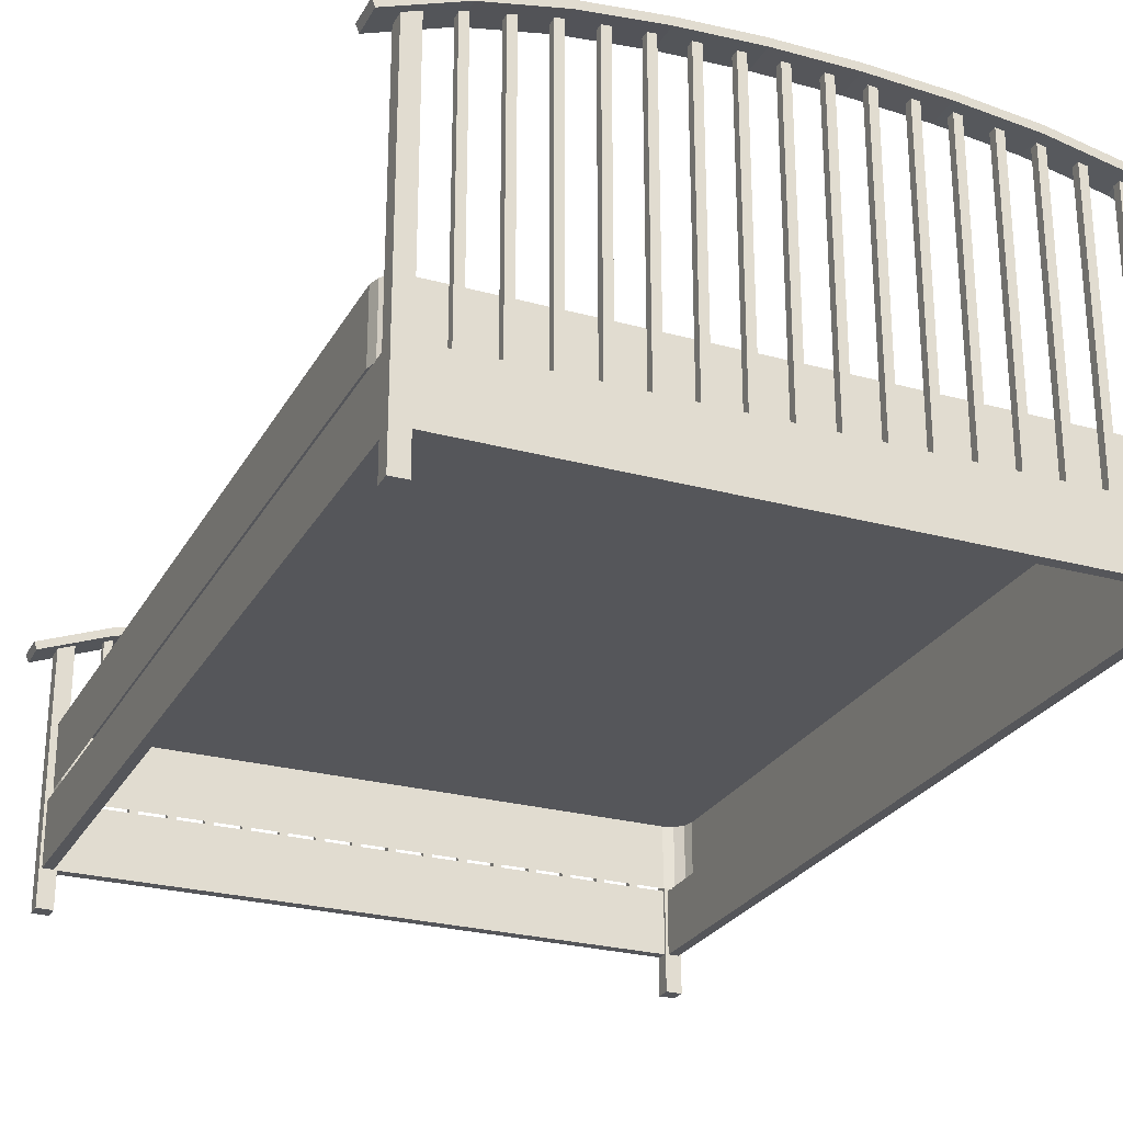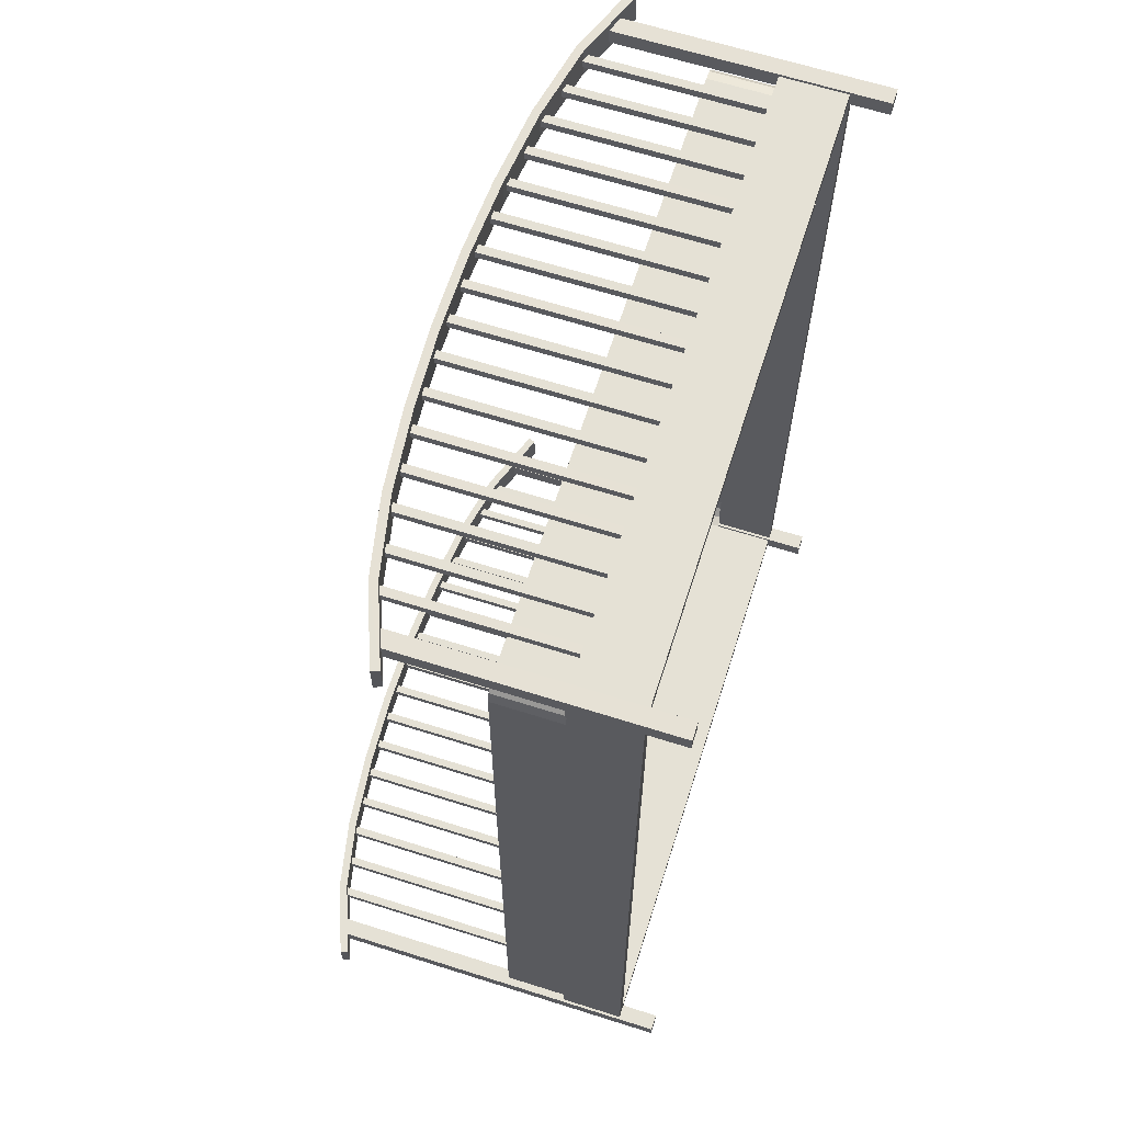
<metadata>
{"format":"obj","ext":"obj","renderer":"f3d","projection":"perspective","resolution":1024,"background":"white","views":[{"elev":-26.0,"azim":156.6,"up":"+Y"},{"elev":64.9,"azim":-72.3,"up":"+Z"}]}
</metadata>
<code>
o m947
v 0.06519 0.13 0.953
v 0.06519 0.0641 0.953
v 0.6818 0.0641 0.953
v 0.6818 0.13 0.953
v 0.06519 0.13 0.964
v 0.06519 0.0641 0.964
v 0.6818 0.0641 0.964
v 0.6818 0.13 0.964
v 0.09433 0.2992 0.9544
v 0.09433 0.2992 0.9626
v 0.1012 0.3018 0.9544
v 0.1012 0.3018 0.9626
v 0.6527 0.2992 0.9544
v 0.6458 0.3018 0.9544
v 0.6527 0.2992 0.9626
v 0.6458 0.3018 0.9626
v 0.1393 0.3096 0.9544
v 0.131 0.3079 0.9544
v 0.131 0.3079 0.9626
v 0.1393 0.3096 0.9626
v 0.176 0.3172 0.9544
v 0.1677 0.3155 0.9544
v 0.1677 0.3155 0.9626
v 0.176 0.3172 0.9626
v 0.1027 0.3021 0.9544
v 0.1027 0.3021 0.9626
v 0.5793 0.3155 0.9544
v 0.571 0.3172 0.9544
v 0.571 0.3172 0.9626
v 0.5793 0.3155 0.9626
v 0.616 0.3079 0.9544
v 0.6077 0.3096 0.9544
v 0.6077 0.3096 0.9626
v 0.616 0.3079 0.9626
v 0.6443 0.3021 0.9544
v 0.6443 0.3021 0.9626
v 0.241 0.3245 0.9626
v 0.2493 0.3254 0.9626
v 0.2493 0.3254 0.9544
v 0.2127 0.3214 0.9544
v 0.2043 0.3205 0.9544
v 0.2043 0.3205 0.9626
v 0.2127 0.3214 0.9626
v 0.241 0.3245 0.9544
v 0.506 0.3245 0.9544
v 0.4977 0.3254 0.9544
v 0.4977 0.3254 0.9626
v 0.506 0.3245 0.9626
v 0.5427 0.3205 0.9544
v 0.5343 0.3214 0.9544
v 0.5343 0.3214 0.9626
v 0.5427 0.3205 0.9626
v 0.3143 0.3293 0.9544
v 0.3143 0.3293 0.9626
v 0.3227 0.3297 0.9626
v 0.3227 0.3297 0.9544
v 0.2777 0.3273 0.9544
v 0.2777 0.3273 0.9626
v 0.286 0.3277 0.9626
v 0.286 0.3277 0.9544
v 0.4243 0.3297 0.9544
v 0.4243 0.3297 0.9626
v 0.4327 0.3293 0.9626
v 0.4327 0.3293 0.9544
v 0.4693 0.3273 0.9544
v 0.461 0.3277 0.9544
v 0.461 0.3277 0.9626
v 0.4693 0.3273 0.9626
v 0.3877 0.3303 0.9544
v 0.3877 0.3303 0.9626
v 0.396 0.3303 0.9626
v 0.396 0.3303 0.9544
v 0.351 0.3303 0.9544
v 0.351 0.3303 0.9626
v 0.3593 0.3303 0.9626
v 0.3593 0.3303 0.9544
v 0.6443 0.1277 0.9544
v 0.6443 0.1277 0.9626
v 0.6527 0.1277 0.9626
v 0.6527 0.1277 0.9544
v 0.6077 0.1277 0.9544
v 0.6077 0.1277 0.9626
v 0.616 0.1277 0.9626
v 0.616 0.1277 0.9544
v 0.571 0.1277 0.9544
v 0.571 0.1277 0.9626
v 0.5793 0.1277 0.9626
v 0.5793 0.1277 0.9544
v 0.5343 0.1277 0.9544
v 0.5343 0.1277 0.9626
v 0.5427 0.1277 0.9626
v 0.5427 0.1277 0.9544
v 0.4977 0.1277 0.9544
v 0.4977 0.1277 0.9626
v 0.506 0.1277 0.9626
v 0.506 0.1277 0.9544
v 0.461 0.1277 0.9544
v 0.461 0.1277 0.9626
v 0.4693 0.1277 0.9626
v 0.4693 0.1277 0.9544
v 0.4243 0.1277 0.9544
v 0.4243 0.1277 0.9626
v 0.4327 0.1277 0.9626
v 0.4327 0.1277 0.9544
v 0.3877 0.1277 0.9544
v 0.3877 0.1277 0.9626
v 0.396 0.1277 0.9626
v 0.396 0.1277 0.9544
v 0.351 0.1277 0.9544
v 0.351 0.1277 0.9626
v 0.3593 0.1277 0.9626
v 0.3593 0.1277 0.9544
v 0.3143 0.1277 0.9544
v 0.3143 0.1277 0.9626
v 0.3227 0.1277 0.9626
v 0.3227 0.1277 0.9544
v 0.2777 0.1277 0.9544
v 0.2777 0.1277 0.9626
v 0.286 0.1277 0.9626
v 0.286 0.1277 0.9544
v 0.241 0.1277 0.9544
v 0.241 0.1277 0.9626
v 0.2493 0.1277 0.9626
v 0.2493 0.1277 0.9544
v 0.2043 0.1277 0.9544
v 0.2043 0.1277 0.9626
v 0.2127 0.1277 0.9626
v 0.2127 0.1277 0.9544
v 0.1677 0.1277 0.9544
v 0.1677 0.1277 0.9626
v 0.176 0.1277 0.9626
v 0.176 0.1277 0.9544
v 0.131 0.1277 0.9544
v 0.131 0.1277 0.9626
v 0.1393 0.1277 0.9626
v 0.1393 0.1277 0.9544
v 0.09433 0.1277 0.9544
v 0.09433 0.1277 0.9626
v 0.1027 0.1277 0.9626
v 0.1027 0.1277 0.9544
v 0.719 0.2742 0.942
v 0.6458 0.3018 0.942
v 0.569 0.3176 0.942
v 0.4911 0.3261 0.942
v 0.4127 0.3303 0.942
v 0.3343 0.3303 0.942
v 0.2559 0.3261 0.9421
v 0.178 0.3176 0.9421
v 0.1012 0.3018 0.9421
v 0.722 0.2819 0.942
v 0.6481 0.3097 0.942
v 0.5703 0.3257 0.942
v 0.4917 0.3343 0.942
v 0.4129 0.3386 0.942
v 0.334 0.3386 0.942
v 0.2552 0.3343 0.9421
v 0.1766 0.3257 0.9421
v 0.09886 0.3097 0.9421
v 0.025 0.2819 0.9421
v 0.02797 0.2742 0.9421
v 0.1012 0.3018 0.975
v 0.178 0.3176 0.975
v 0.2559 0.3261 0.975
v 0.3343 0.3303 0.975
v 0.4127 0.3303 0.975
v 0.4911 0.3261 0.975
v 0.569 0.3176 0.975
v 0.6458 0.3018 0.975
v 0.719 0.2742 0.975
v 0.722 0.2819 0.975
v 0.6481 0.3097 0.975
v 0.5703 0.3257 0.975
v 0.4917 0.3343 0.975
v 0.4129 0.3386 0.975
v 0.334 0.3386 0.975
v 0.2552 0.3343 0.975
v 0.1767 0.3257 0.975
v 0.09886 0.3097 0.975
v 0.025 0.2819 0.975
v 0.02797 0.2742 0.975
v 0.04934 0.2885 0.9503
v 0.04934 0.025 0.9503
v 0.06601 0.025 0.9503
v 0.06601 0.2885 0.9503
v 0.04934 0.2885 0.9668
v 0.04934 0.025 0.9668
v 0.06601 0.025 0.9668
v 0.06601 0.2885 0.9668
v 0.6976 0.2885 0.9503
v 0.6976 0.025 0.9503
v 0.681 0.025 0.9503
v 0.681 0.2885 0.9503
v 0.681 0.2885 0.9667
v 0.681 0.025 0.9667
v 0.6976 0.025 0.9667
v 0.6976 0.2885 0.9667
v 0.06519 0.13 0.04696
v 0.06519 0.0641 0.04696
v 0.6818 0.0641 0.047
v 0.6818 0.13 0.047
v 0.6818 0.13 0.03601
v 0.6818 0.0641 0.03601
v 0.06519 0.0641 0.03598
v 0.06519 0.13 0.03598
v 0.6443 0.1277 0.04562
v 0.6443 0.409 0.04562
v 0.6443 0.409 0.03739
v 0.6443 0.1277 0.03739
v 0.6527 0.1277 0.03739
v 0.6527 0.4061 0.03739
v 0.6527 0.4061 0.04562
v 0.6527 0.1277 0.04562
v 0.6458 0.4087 0.03739
v 0.6458 0.4087 0.04562
v 0.6077 0.1277 0.04562
v 0.6077 0.4165 0.04562
v 0.6077 0.4165 0.03738
v 0.6077 0.1277 0.03738
v 0.616 0.1277 0.03738
v 0.616 0.4148 0.03738
v 0.616 0.4148 0.04562
v 0.616 0.1277 0.04562
v 0.571 0.1277 0.04562
v 0.571 0.4241 0.04562
v 0.571 0.4241 0.03738
v 0.571 0.1277 0.03738
v 0.5793 0.1277 0.03738
v 0.5793 0.4224 0.03738
v 0.5793 0.4224 0.04562
v 0.5793 0.1277 0.04562
v 0.5343 0.1277 0.04561
v 0.5343 0.4283 0.04561
v 0.5343 0.4283 0.03738
v 0.5343 0.1277 0.03738
v 0.5427 0.1277 0.03738
v 0.5427 0.4274 0.03738
v 0.5427 0.4274 0.04562
v 0.5427 0.1277 0.04562
v 0.4977 0.1277 0.04561
v 0.4977 0.4323 0.04561
v 0.4977 0.4323 0.03738
v 0.4977 0.1277 0.03738
v 0.506 0.1277 0.03738
v 0.506 0.4314 0.03738
v 0.506 0.4314 0.04561
v 0.506 0.1277 0.04561
v 0.461 0.1277 0.04561
v 0.461 0.4346 0.04561
v 0.461 0.4346 0.03738
v 0.461 0.1277 0.03738
v 0.4693 0.1277 0.03738
v 0.4693 0.4342 0.03738
v 0.4693 0.4342 0.04561
v 0.4693 0.1277 0.04561
v 0.4243 0.1277 0.04561
v 0.4243 0.4366 0.04561
v 0.4243 0.4366 0.03737
v 0.4243 0.1277 0.03737
v 0.4327 0.1277 0.03737
v 0.4327 0.4362 0.03737
v 0.4327 0.4362 0.04561
v 0.4327 0.1277 0.04561
v 0.3877 0.1277 0.04561
v 0.3877 0.4372 0.04561
v 0.3877 0.4372 0.03737
v 0.3877 0.1277 0.03737
v 0.396 0.1277 0.03737
v 0.396 0.4372 0.03737
v 0.396 0.4372 0.04561
v 0.396 0.1277 0.04561
v 0.351 0.1277 0.0456
v 0.351 0.4372 0.0456
v 0.351 0.4372 0.03737
v 0.351 0.1277 0.03737
v 0.3593 0.1277 0.03737
v 0.3593 0.4372 0.03737
v 0.3593 0.4372 0.0456
v 0.3593 0.1277 0.0456
v 0.3143 0.1277 0.0456
v 0.3143 0.4362 0.0456
v 0.3143 0.4362 0.03737
v 0.3143 0.1277 0.03737
v 0.3227 0.1277 0.03737
v 0.3227 0.4366 0.03737
v 0.3227 0.4366 0.0456
v 0.3227 0.1277 0.0456
v 0.2777 0.1277 0.0456
v 0.2777 0.4342 0.0456
v 0.2777 0.4342 0.03737
v 0.2777 0.1277 0.03737
v 0.286 0.1277 0.03737
v 0.286 0.4346 0.03737
v 0.286 0.4346 0.0456
v 0.286 0.1277 0.0456
v 0.241 0.1277 0.0456
v 0.241 0.4314 0.0456
v 0.241 0.4314 0.03736
v 0.241 0.1277 0.03736
v 0.2493 0.1277 0.03737
v 0.2493 0.4323 0.03737
v 0.2493 0.4323 0.0456
v 0.2493 0.1277 0.0456
v 0.2043 0.1277 0.0456
v 0.2043 0.4274 0.0456
v 0.2043 0.4274 0.03736
v 0.2043 0.1277 0.03736
v 0.2127 0.1277 0.03736
v 0.2127 0.4283 0.03736
v 0.2127 0.4283 0.0456
v 0.2127 0.1277 0.0456
v 0.1677 0.1277 0.04559
v 0.1677 0.4224 0.04559
v 0.1677 0.4224 0.03736
v 0.1677 0.1277 0.03736
v 0.176 0.1277 0.03736
v 0.176 0.4241 0.03736
v 0.176 0.4241 0.04559
v 0.176 0.1277 0.04559
v 0.131 0.1277 0.04559
v 0.131 0.4148 0.04559
v 0.131 0.4148 0.03736
v 0.131 0.1277 0.03736
v 0.1393 0.1277 0.03736
v 0.1393 0.4165 0.03736
v 0.1393 0.4165 0.04559
v 0.1393 0.1277 0.04559
v 0.09433 0.1277 0.04559
v 0.09433 0.4061 0.04559
v 0.09433 0.4061 0.03735
v 0.09433 0.1277 0.03735
v 0.1027 0.1277 0.03736
v 0.1027 0.409 0.03736
v 0.1027 0.409 0.04559
v 0.1027 0.1277 0.04559
v 0.1012 0.4087 0.03736
v 0.1012 0.4087 0.04559
v 0.02797 0.3811 0.05794
v 0.02797 0.3811 0.025
v 0.1012 0.4087 0.025
v 0.1012 0.4087 0.05794
v 0.178 0.4245 0.02501
v 0.178 0.4245 0.05795
v 0.2559 0.433 0.02501
v 0.2559 0.433 0.05795
v 0.3343 0.4372 0.02502
v 0.3343 0.4372 0.05796
v 0.4127 0.4372 0.02502
v 0.4127 0.4372 0.05796
v 0.4911 0.433 0.02502
v 0.4911 0.433 0.05796
v 0.569 0.4245 0.02503
v 0.569 0.4245 0.05797
v 0.6458 0.4087 0.02504
v 0.6458 0.4087 0.05797
v 0.719 0.3811 0.02504
v 0.719 0.3811 0.05798
v 0.722 0.3888 0.02504
v 0.722 0.3888 0.05798
v 0.6481 0.4166 0.02504
v 0.6481 0.4166 0.05797
v 0.5703 0.4326 0.02503
v 0.5703 0.4326 0.05797
v 0.4917 0.4412 0.02502
v 0.4917 0.4412 0.05796
v 0.4129 0.4455 0.02502
v 0.4129 0.4455 0.05796
v 0.334 0.4455 0.02502
v 0.334 0.4455 0.05796
v 0.2552 0.4412 0.02501
v 0.2552 0.4412 0.05795
v 0.1767 0.4326 0.02501
v 0.1767 0.4326 0.05795
v 0.09886 0.4166 0.025
v 0.09886 0.4166 0.05794
v 0.025 0.3888 0.025
v 0.025 0.3888 0.05794
v 0.04934 0.3954 0.0497
v 0.04934 0.025 0.0497
v 0.06601 0.025 0.04971
v 0.06601 0.3954 0.04971
v 0.06601 0.3954 0.03324
v 0.06601 0.025 0.03324
v 0.04935 0.025 0.03324
v 0.04935 0.3954 0.03324
v 0.681 0.3954 0.04974
v 0.681 0.025 0.04974
v 0.6976 0.025 0.04974
v 0.6976 0.3954 0.04974
v 0.6977 0.3954 0.03327
v 0.6977 0.025 0.03327
v 0.681 0.025 0.03327
v 0.681 0.3954 0.03327
v 0.0716 0.1942 0.9413
v 0.0716 0.1283 0.9413
v 0.06062 0.1283 0.9384
v 0.06062 0.1942 0.9384
v 0.05259 0.1283 0.9304
v 0.05258 0.1942 0.9304
v 0.04964 0.1283 0.9194
v 0.04964 0.1942 0.9194
v 0.04962 0.1283 0.08045
v 0.04962 0.1942 0.08045
v 0.05257 0.1283 0.06947
v 0.05256 0.1942 0.06947
v 0.0606 0.1283 0.06143
v 0.0606 0.1942 0.06143
v 0.07158 0.1283 0.05849
v 0.07158 0.1942 0.05849
v 0.6755 0.1283 0.05847
v 0.6755 0.1942 0.05847
v 0.6865 0.1283 0.06141
v 0.6865 0.1942 0.06141
v 0.6946 0.1283 0.06945
v 0.6945 0.1942 0.06945
v 0.6975 0.1283 0.08043
v 0.6975 0.1942 0.08043
v 0.6975 0.1283 0.9193
v 0.6975 0.1942 0.9193
v 0.6946 0.1283 0.9303
v 0.6946 0.1942 0.9303
v 0.6865 0.1283 0.9384
v 0.6865 0.1942 0.9384
v 0.6756 0.1283 0.9413
v 0.6756 0.1942 0.9413
v 0.3735 0.1942 0.5001
v 0.6839 0.1295 0.9515
v 0.6839 0.06364 0.9515
v 0.6839 0.06364 0.04852
v 0.6839 0.1295 0.04852
v 0.6949 0.1295 0.9515
v 0.6949 0.06364 0.9515
v 0.6949 0.06364 0.04852
v 0.6949 0.1295 0.04852
v 0.06301 0.1295 0.9515
v 0.06301 0.06364 0.9515
v 0.06303 0.06364 0.04852
v 0.06303 0.1295 0.04852
v 0.05205 0.1295 0.04852
v 0.05205 0.06364 0.04852
v 0.05203 0.06364 0.9515
v 0.05203 0.1295 0.9515
f 3 2 1
f 4 3 1
f 6 7 8
f 5 6 8
f 7 3 4
f 8 7 4
f 8 4 5
f 2 6 5
f 7 6 2
f 3 7 2
f 36 35 77
f 78 36 77
f 13 15 79
f 80 13 79
f 16 36 78
f 15 16 78
f 79 15 78
f 14 13 80
f 35 14 80
f 77 35 80
f 33 32 81
f 82 33 81
f 31 34 83
f 84 31 83
f 34 33 82
f 83 34 82
f 32 31 84
f 81 32 84
f 29 28 85
f 86 29 85
f 27 30 87
f 88 27 87
f 30 29 86
f 87 30 86
f 28 27 88
f 85 28 88
f 51 50 89
f 90 51 89
f 49 52 91
f 92 49 91
f 52 51 90
f 91 52 90
f 50 49 92
f 89 50 92
f 47 46 93
f 94 47 93
f 45 48 95
f 96 45 95
f 48 47 94
f 95 48 94
f 46 45 96
f 93 46 96
f 67 66 97
f 98 67 97
f 65 68 99
f 100 65 99
f 68 67 98
f 99 68 98
f 66 65 100
f 97 66 100
f 62 61 101
f 102 62 101
f 64 63 103
f 104 64 103
f 63 62 102
f 103 63 102
f 61 64 104
f 101 61 104
f 70 69 105
f 106 70 105
f 72 71 107
f 108 72 107
f 71 70 106
f 107 71 106
f 69 72 108
f 105 69 108
f 74 73 109
f 110 74 109
f 76 75 111
f 112 76 111
f 75 74 110
f 111 75 110
f 73 76 112
f 109 73 112
f 54 53 113
f 114 54 113
f 56 55 115
f 116 56 115
f 55 54 114
f 115 55 114
f 53 56 116
f 113 53 116
f 58 57 117
f 118 58 117
f 60 59 119
f 120 60 119
f 59 58 118
f 119 59 118
f 57 60 120
f 117 57 120
f 37 44 121
f 122 37 121
f 39 38 123
f 124 39 123
f 38 37 122
f 123 38 122
f 44 39 124
f 121 44 124
f 42 41 125
f 126 42 125
f 40 43 127
f 128 40 127
f 43 42 126
f 127 43 126
f 41 40 128
f 125 41 128
f 23 22 129
f 130 23 129
f 21 24 131
f 132 21 131
f 24 23 130
f 131 24 130
f 22 21 132
f 129 22 132
f 19 18 133
f 134 19 133
f 17 20 135
f 136 17 135
f 20 19 134
f 135 20 134
f 18 17 136
f 133 18 136
f 10 9 137
f 138 10 137
f 25 26 139
f 140 25 139
f 12 10 138
f 26 12 138
f 139 26 138
f 11 25 140
f 9 11 140
f 137 9 140
f 161 180 160
f 149 161 160
f 162 161 149
f 148 162 149
f 163 162 148
f 147 163 148
f 164 163 147
f 146 164 147
f 165 164 146
f 145 165 146
f 166 165 145
f 144 166 145
f 167 166 144
f 143 167 144
f 168 167 143
f 142 168 143
f 169 168 142
f 141 169 142
f 170 169 141
f 150 170 141
f 171 170 150
f 151 171 150
f 172 171 151
f 152 172 151
f 173 172 152
f 153 173 152
f 174 173 153
f 154 174 153
f 175 174 154
f 155 175 154
f 176 175 155
f 156 176 155
f 177 176 156
f 157 177 156
f 178 177 157
f 158 178 157
f 179 178 158
f 159 179 158
f 180 179 159
f 160 180 159
f 150 141 142
f 151 150 142
f 151 142 143
f 152 151 143
f 153 152 143
f 153 143 144
f 154 153 144
f 154 144 145
f 155 154 145
f 155 145 146
f 156 155 146
f 156 146 147
f 157 156 147
f 157 147 148
f 158 157 148
f 158 148 149
f 158 149 160
f 159 158 160
f 178 179 180
f 161 178 180
f 176 177 178
f 175 176 178
f 162 175 178
f 161 162 178
f 173 174 175
f 172 173 175
f 166 172 175
f 165 166 175
f 164 165 175
f 163 164 175
f 162 163 175
f 170 171 172
f 168 170 172
f 167 168 172
f 166 167 172
f 168 169 170
f 183 182 181
f 184 183 181
f 186 187 188
f 185 186 188
f 187 183 184
f 188 187 184
f 184 181 185
f 188 184 185
f 182 186 185
f 181 182 185
f 187 186 182
f 183 187 182
f 190 191 192
f 189 190 192
f 194 195 196
f 193 194 196
f 191 194 193
f 192 191 193
f 192 196 189
f 193 196 192
f 195 190 189
f 196 195 189
f 195 194 191
f 190 195 191
f 4 1 5
f 1 2 5
f 198 199 200
f 197 198 200
f 202 203 204
f 201 202 204
f 199 202 201
f 203 202 199
f 198 203 199
f 200 199 201
f 197 200 201
f 204 197 201
f 203 198 197
f 204 203 197
f 206 207 208
f 205 206 208
f 210 211 212
f 209 210 212
f 213 210 209
f 207 213 209
f 208 207 209
f 214 206 205
f 211 214 205
f 212 211 205
f 216 217 218
f 215 216 218
f 220 221 222
f 219 220 222
f 217 220 219
f 218 217 219
f 221 216 215
f 222 221 215
f 224 225 226
f 223 224 226
f 228 229 230
f 227 228 230
f 225 228 227
f 226 225 227
f 229 224 223
f 230 229 223
f 232 233 234
f 231 232 234
f 236 237 238
f 235 236 238
f 233 236 235
f 234 233 235
f 237 232 231
f 238 237 231
f 240 241 242
f 239 240 242
f 244 245 246
f 243 244 246
f 241 244 243
f 242 241 243
f 245 240 239
f 246 245 239
f 248 249 250
f 247 248 250
f 252 253 254
f 251 252 254
f 249 252 251
f 250 249 251
f 253 248 247
f 254 253 247
f 256 257 258
f 255 256 258
f 260 261 262
f 259 260 262
f 257 260 259
f 258 257 259
f 261 256 255
f 262 261 255
f 264 265 266
f 263 264 266
f 268 269 270
f 267 268 270
f 265 268 267
f 266 265 267
f 269 264 263
f 270 269 263
f 272 273 274
f 271 272 274
f 276 277 278
f 275 276 278
f 273 276 275
f 274 273 275
f 277 272 271
f 278 277 271
f 280 281 282
f 279 280 282
f 284 285 286
f 283 284 286
f 281 284 283
f 282 281 283
f 285 280 279
f 286 285 279
f 288 289 290
f 287 288 290
f 292 293 294
f 291 292 294
f 289 292 291
f 290 289 291
f 293 288 287
f 294 293 287
f 296 297 298
f 295 296 298
f 300 301 302
f 299 300 302
f 297 300 299
f 298 297 299
f 301 296 295
f 302 301 295
f 304 305 306
f 303 304 306
f 308 309 310
f 307 308 310
f 305 308 307
f 306 305 307
f 309 304 303
f 310 309 303
f 312 313 314
f 311 312 314
f 316 317 318
f 315 316 318
f 313 316 315
f 314 313 315
f 317 312 311
f 318 317 311
f 320 321 322
f 319 320 322
f 324 325 326
f 323 324 326
f 321 324 323
f 322 321 323
f 325 320 319
f 326 325 319
f 328 329 330
f 327 328 330
f 332 333 334
f 331 332 334
f 335 332 331
f 329 335 331
f 330 329 331
f 336 328 327
f 333 336 327
f 334 333 327
f 338 339 340
f 337 338 340
f 339 341 342
f 340 339 342
f 341 343 344
f 342 341 344
f 343 345 346
f 344 343 346
f 345 347 348
f 346 345 348
f 347 349 350
f 348 347 350
f 349 351 352
f 350 349 352
f 351 353 354
f 352 351 354
f 353 355 356
f 354 353 356
f 355 357 358
f 356 355 358
f 357 359 360
f 358 357 360
f 359 361 362
f 360 359 362
f 361 363 364
f 362 361 364
f 363 365 366
f 364 363 366
f 365 367 368
f 366 365 368
f 367 369 370
f 368 367 370
f 369 371 372
f 370 369 372
f 371 373 374
f 372 371 374
f 373 375 376
f 374 373 376
f 375 338 337
f 376 375 337
f 356 358 360
f 354 356 360
f 360 362 364
f 354 360 364
f 352 354 364
f 352 364 366
f 350 352 366
f 350 366 368
f 348 350 368
f 348 368 370
f 346 348 370
f 346 370 372
f 344 346 372
f 344 372 374
f 342 344 374
f 340 342 374
f 340 374 376
f 337 340 376
f 375 373 339
f 338 375 339
f 369 367 341
f 371 369 341
f 373 371 341
f 373 341 339
f 363 361 349
f 365 363 349
f 367 365 349
f 367 349 347
f 367 347 345
f 367 345 343
f 367 343 341
f 359 357 353
f 361 359 353
f 361 353 351
f 361 351 349
f 357 355 353
f 378 379 380
f 377 378 380
f 382 383 384
f 381 382 384
f 379 382 381
f 380 379 381
f 377 380 381
f 384 377 381
f 383 378 377
f 384 383 377
f 383 382 379
f 378 383 379
f 386 387 388
f 385 386 388
f 390 391 392
f 389 390 392
f 391 386 385
f 392 391 385
f 388 392 385
f 389 392 388
f 387 390 389
f 388 387 389
f 391 390 387
f 386 391 387
f 395 394 393
f 396 395 393
f 397 395 396
f 398 397 396
f 399 397 398
f 400 399 398
f 401 399 400
f 402 401 400
f 403 401 402
f 404 403 402
f 405 403 404
f 406 405 404
f 407 405 406
f 408 407 406
f 409 407 408
f 410 409 408
f 411 409 410
f 412 411 410
f 413 411 412
f 414 413 412
f 415 413 414
f 416 415 414
f 417 415 416
f 418 417 416
f 419 417 418
f 420 419 418
f 421 419 420
f 422 421 420
f 423 421 422
f 424 423 422
f 394 423 424
f 393 394 424
f 396 393 425
f 398 396 425
f 400 398 425
f 402 400 425
f 404 402 425
f 406 404 425
f 408 406 425
f 410 408 425
f 412 410 425
f 414 412 425
f 416 414 425
f 418 416 425
f 420 418 425
f 422 420 425
f 424 422 425
f 393 424 425
f 428 427 426
f 429 428 426
f 431 432 433
f 430 431 433
f 432 428 429
f 433 432 429
f 429 426 430
f 433 429 430
f 427 431 430
f 426 427 430
f 432 431 427
f 428 432 427
f 435 436 437
f 434 435 437
f 439 440 441
f 438 439 441
f 436 439 438
f 437 436 438
f 434 437 438
f 441 434 438
f 440 435 434
f 441 440 434
f 440 439 436
f 435 440 436

</code>
